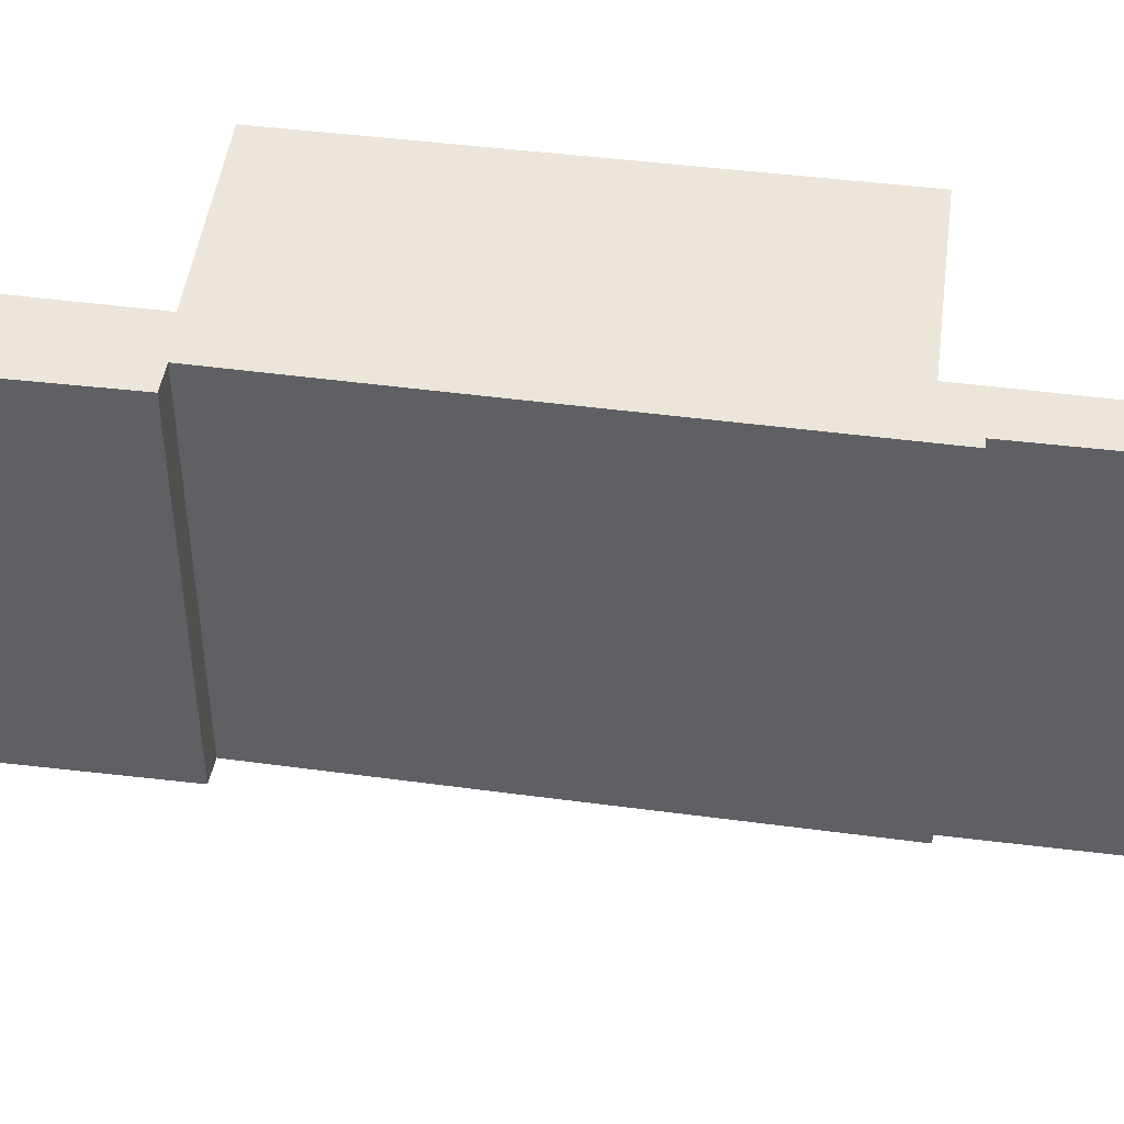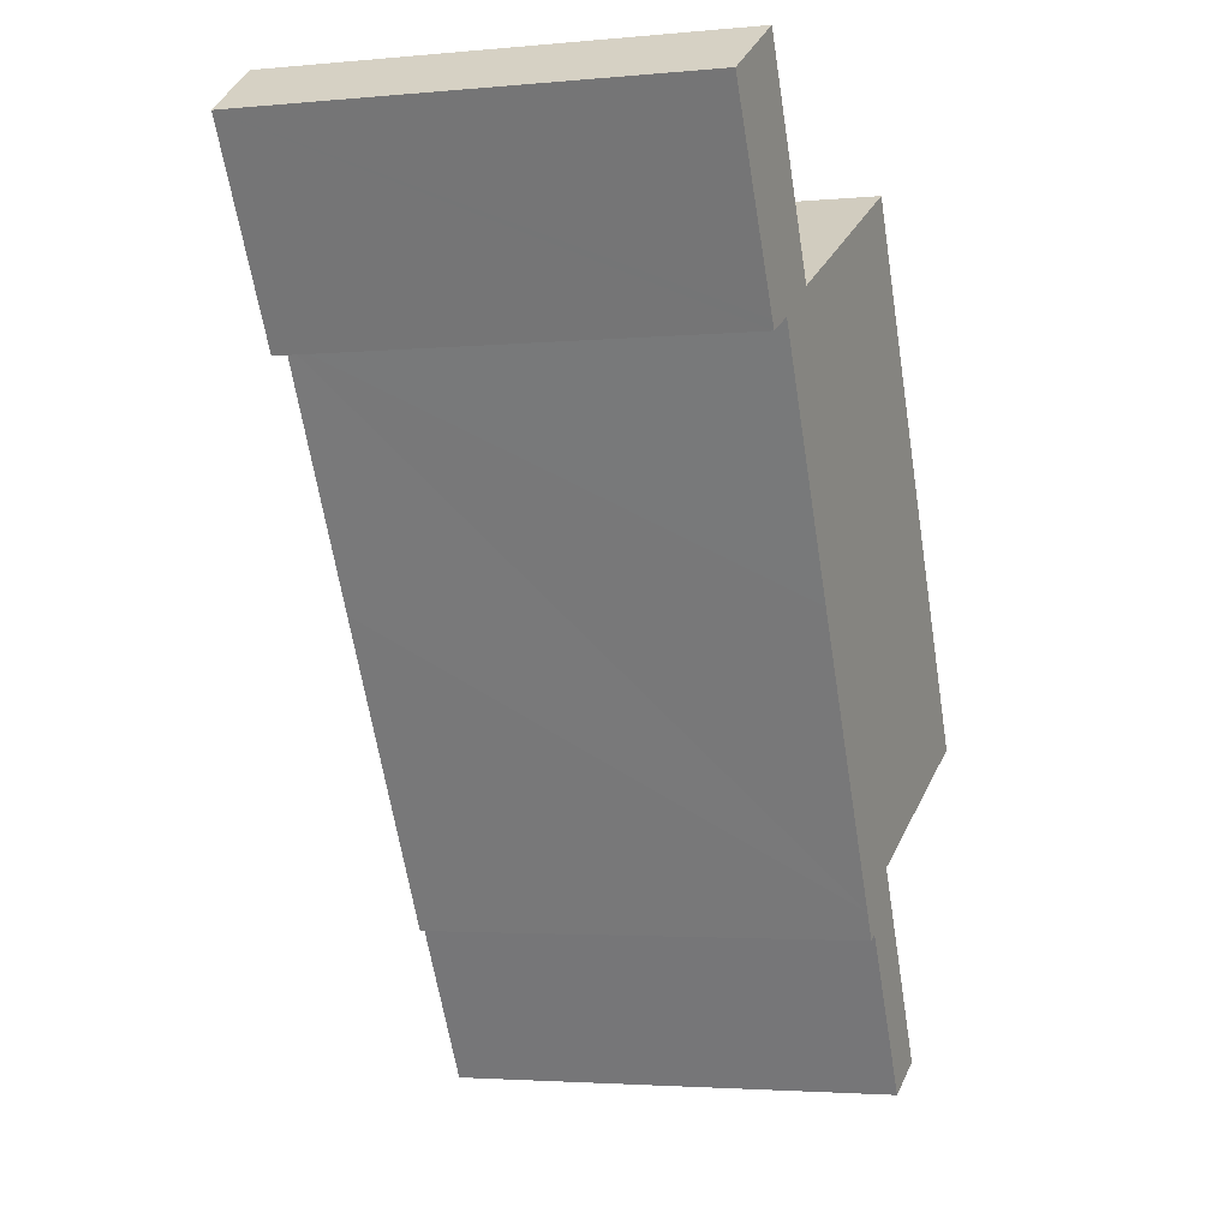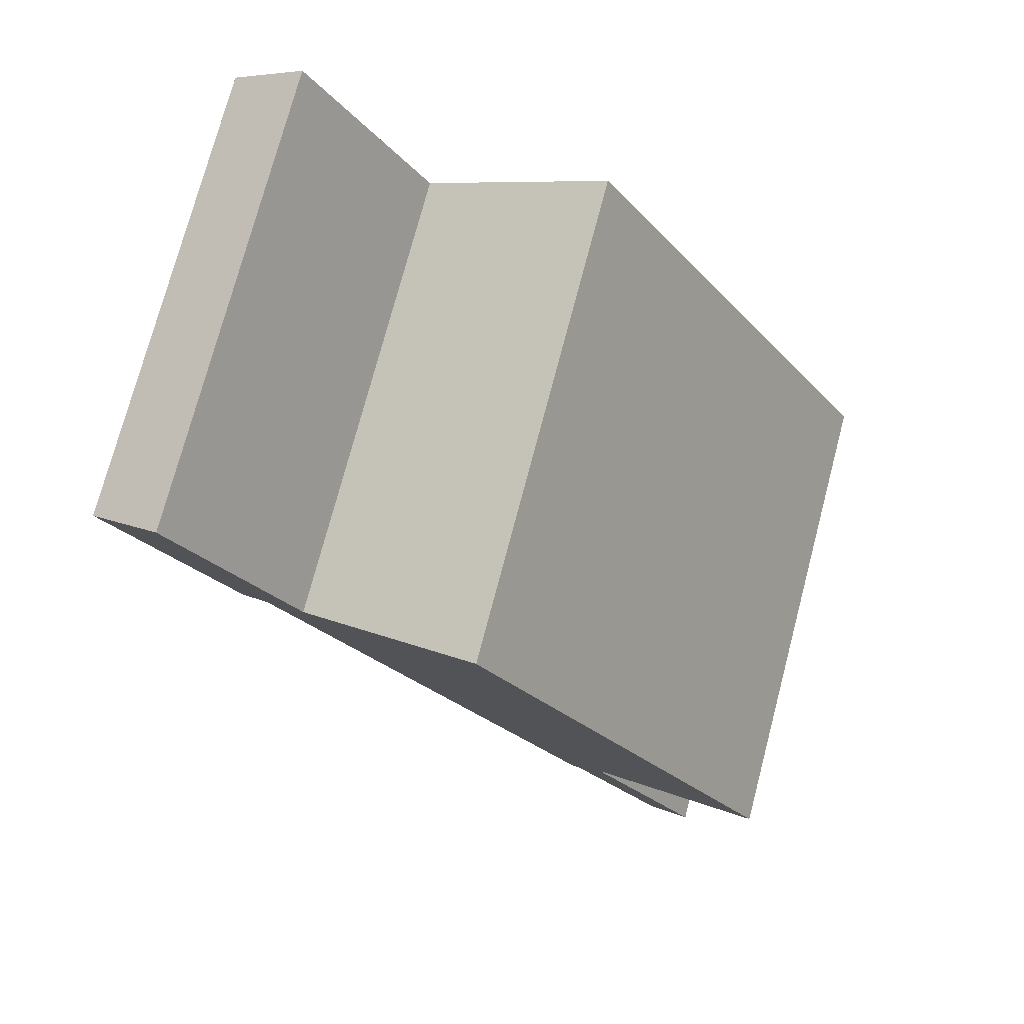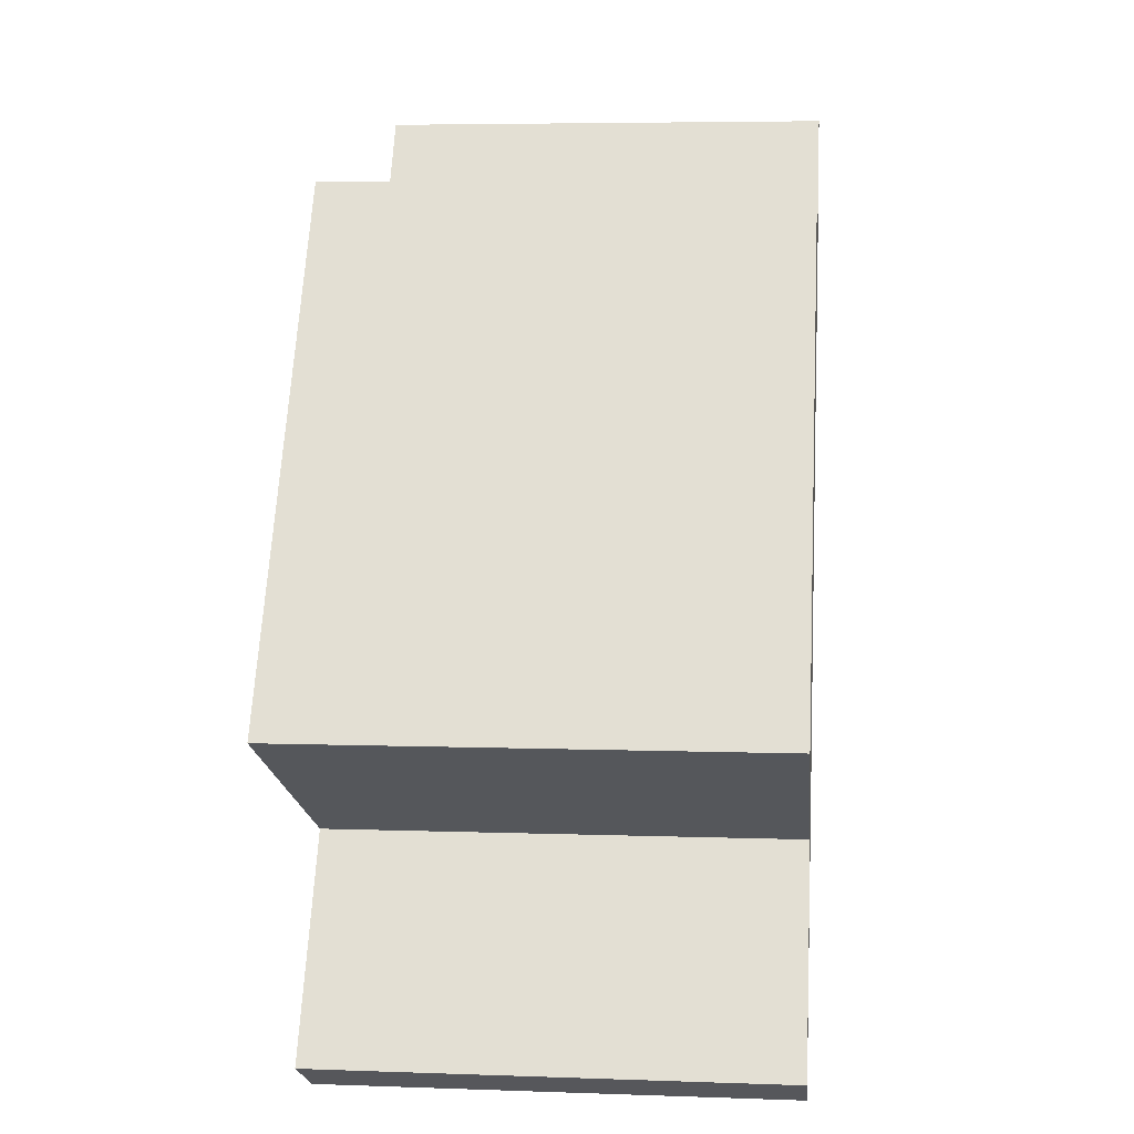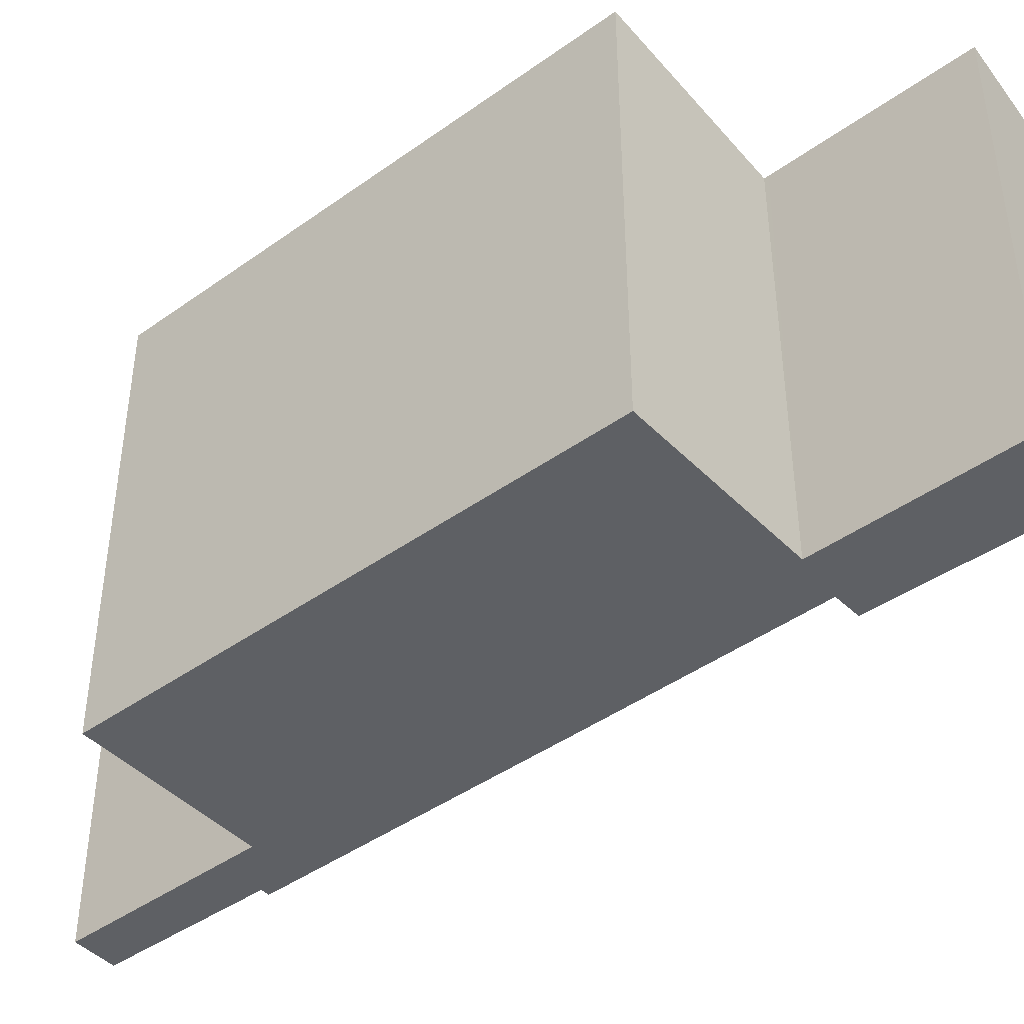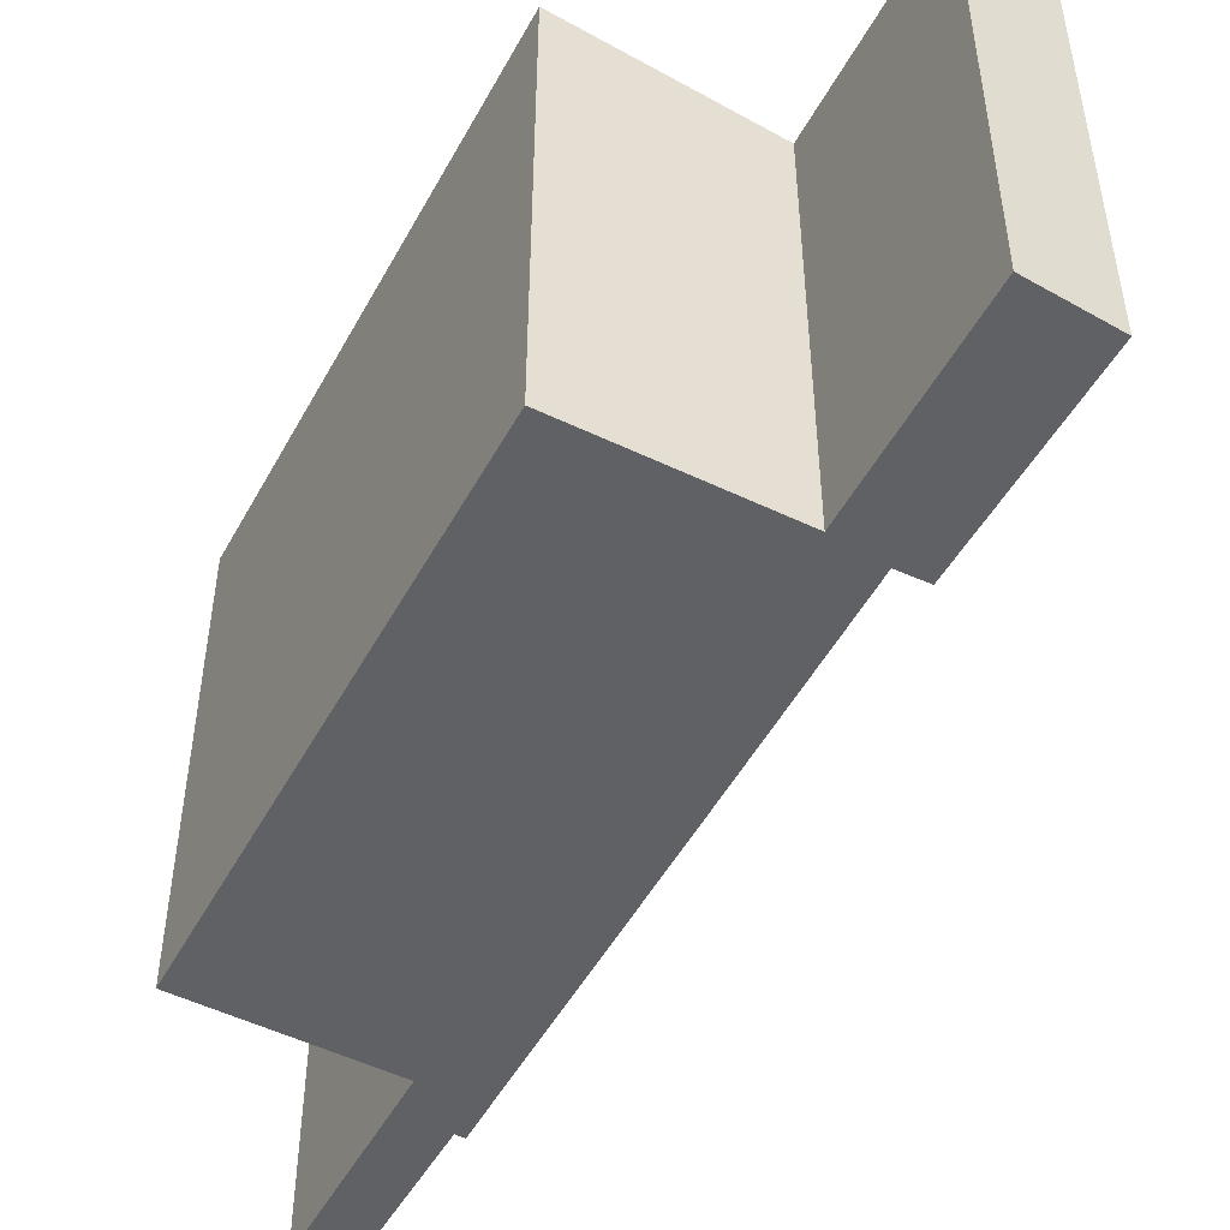
<metadata>
{"format":"obj","ext":"obj","renderer":"f3d","projection":"perspective","resolution":1024,"background":"white","views":[{"elev":44.2,"azim":130.2,"up":"+Y"},{"elev":-3.0,"azim":107.6,"up":"+Z"},{"elev":75.0,"azim":-165.2,"up":"+Z"},{"elev":5.6,"azim":-83.9,"up":"+Z"},{"elev":-43.1,"azim":-18.2,"up":"+Y"},{"elev":-49.7,"azim":3.7,"up":"+Y"}]}
</metadata>
<code>
v  13.78 9.143 10.78
v  10 9.368 8.026
v  12.32 9.371 11.83
v  11.46 9.151 7.128
v  9.951 9.368 7.941
v  11.35 9.151 6.958
v  10.8 9.232 7.278
v  4.205 9.221 -3.621
v  4.037 9.246 -3.509
v  4.545 9.221 -3.061
v  0 9.916 6.072e-16
v  6.262 9.918 10.21
v  7.943 9.226 2.537
v  3.55 9.382 -2.263
v  3.468 9.382 -2.398
v  1.132 9.378 -6.246
v  1.985 9.249 -6.801
v  4.037 2.149e-16 -3.509
v  4.205 2.217e-16 -3.621
v  1.132 3.825e-16 -6.246
v  1.985 4.164e-16 -6.801
v  0 0 0
v  3.55 1.386e-16 -2.263
v  10.8 -4.456e-16 7.278
v  11.35 -4.261e-16 6.958
v  13.78 -6.602e-16 10.78
v  11.46 -4.365e-16 7.128
v  7.943 -1.553e-16 2.537
v  4.545 1.874e-16 -3.061
v  3.468 1.468e-16 -2.398
v  6.262 -6.254e-16 10.21
v  9.951 -4.862e-16 7.941
v  12.32 -7.246e-16 11.83
v  10 -4.915e-16 8.026
g defaultobject
f 1 2 3
f 2 1 4
f 2 4 5
f 6 7 4
f 8 9 10
f 5 11 12
f 11 5 7
f 7 5 4
f 11 7 13
f 11 13 14
f 14 13 10
f 14 10 15
f 15 10 9
f 15 9 16
f 16 9 17
f 8 18 9
f 18 8 19
f 17 20 16
f 20 17 21
f 14 22 11
f 22 14 23
f 6 24 7
f 24 6 25
f 9 21 17
f 21 9 18
f 26 4 1
f 4 26 6
f 6 26 25
f 25 26 27
f 24 13 7
f 13 24 10
f 10 24 28
f 10 28 8
f 8 28 29
f 8 29 19
f 20 15 16
f 15 20 14
f 14 20 23
f 23 20 30
f 11 31 12
f 31 11 22
f 32 2 5
f 2 32 3
f 3 32 33
f 33 32 34
f 31 5 12
f 5 31 32
f 33 1 3
f 1 33 26
f 20 18 30
f 18 20 21
f 34 26 33
f 26 34 27
f 27 34 25
f 25 34 32
f 25 32 31
f 25 31 24
f 24 31 22
f 24 22 28
f 28 22 23
f 28 23 29
f 29 23 30
f 29 30 19
f 19 30 18

</code>
